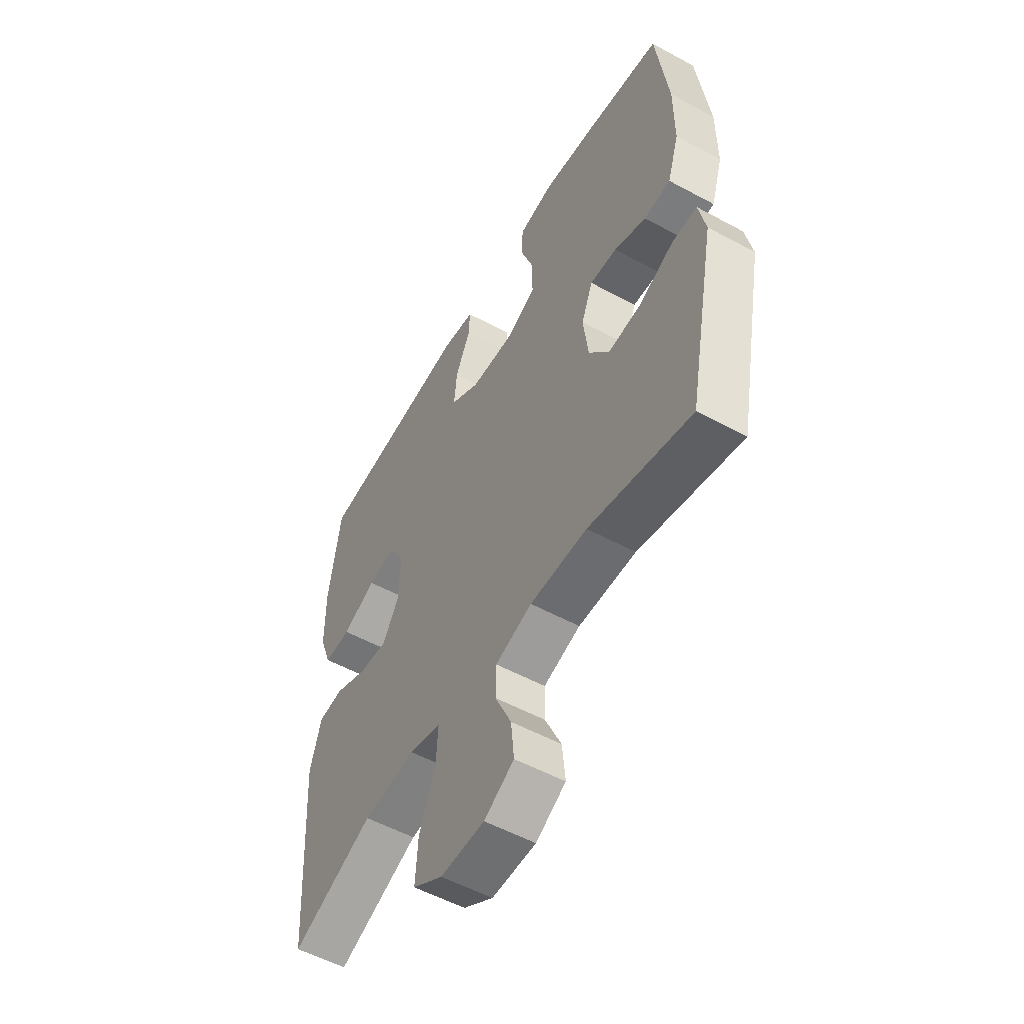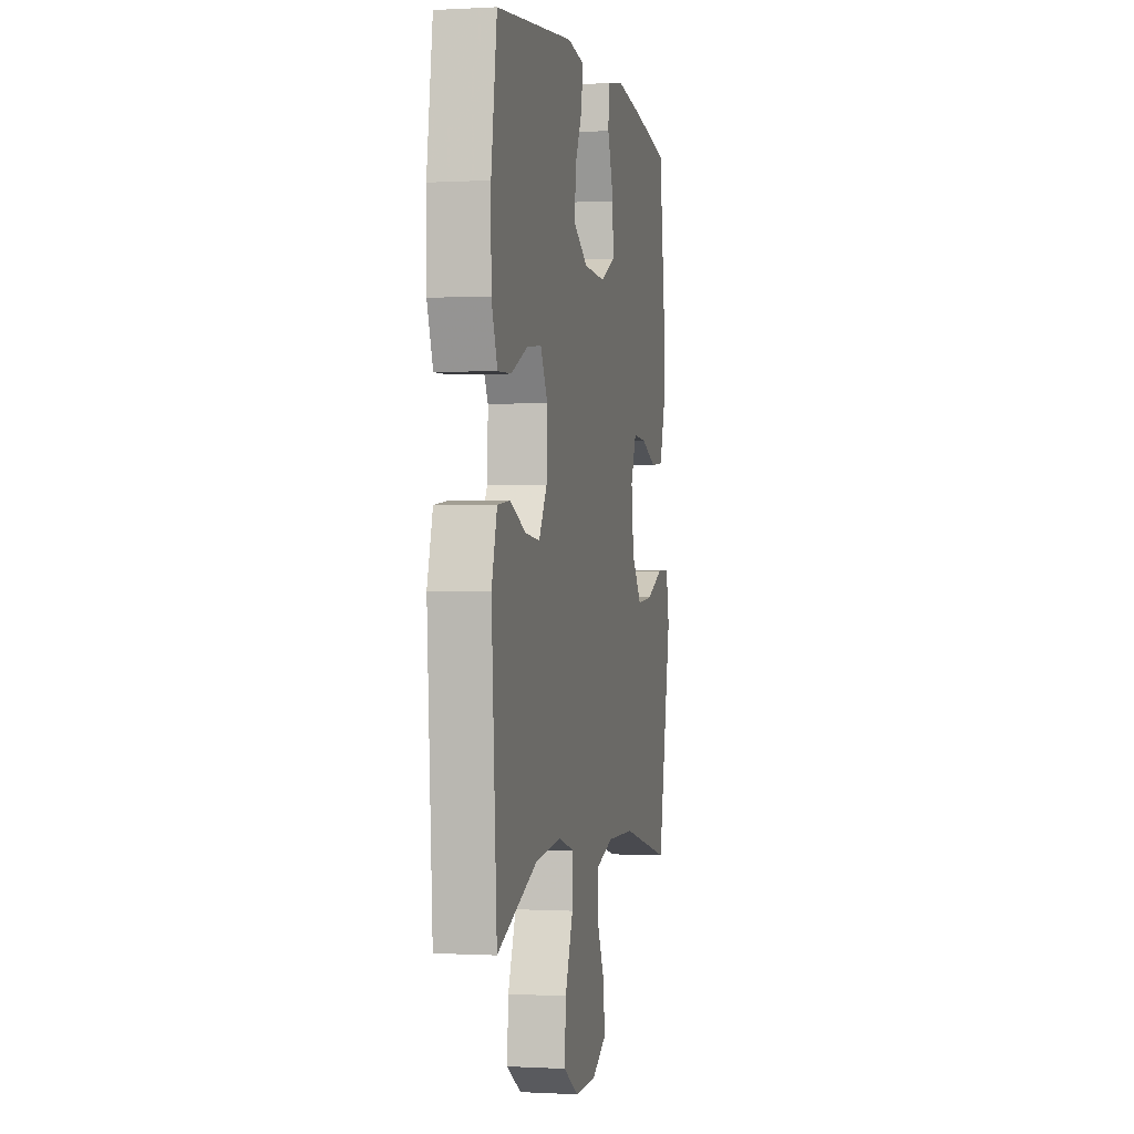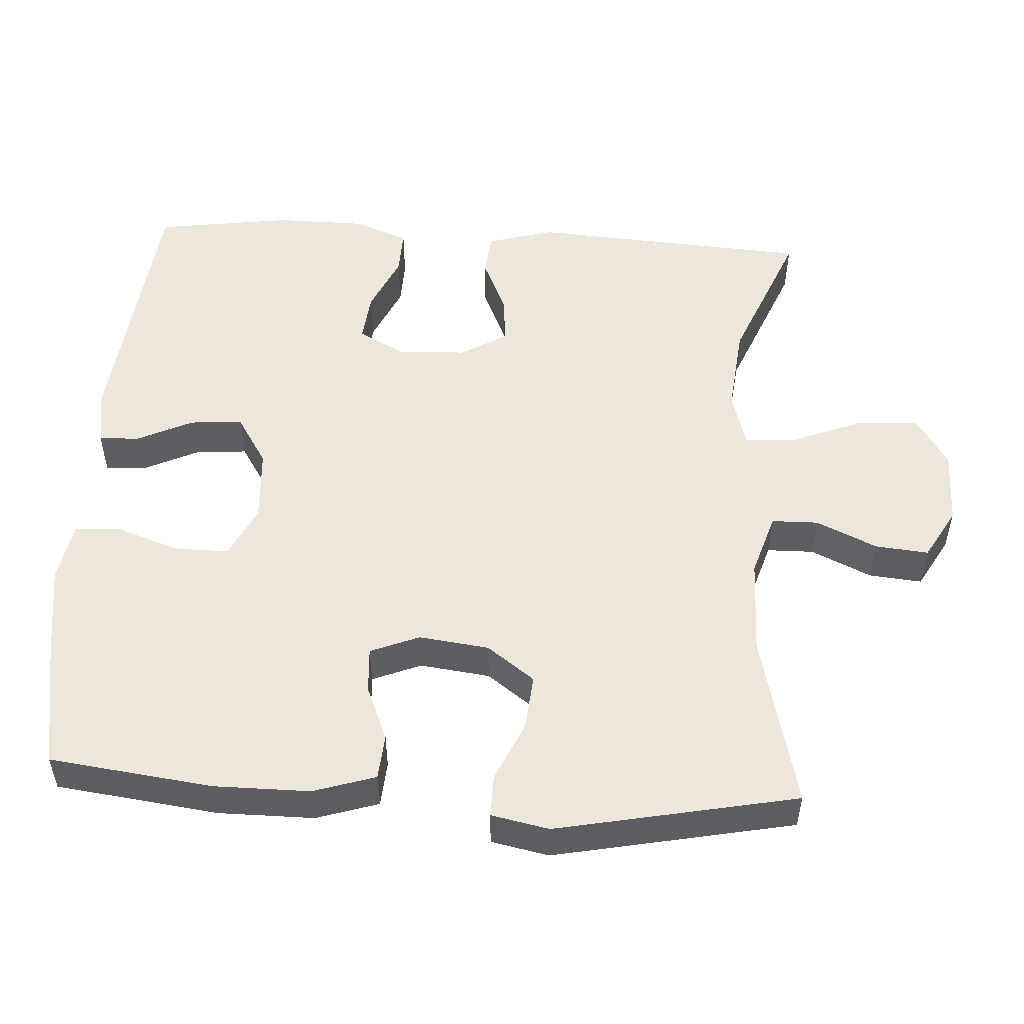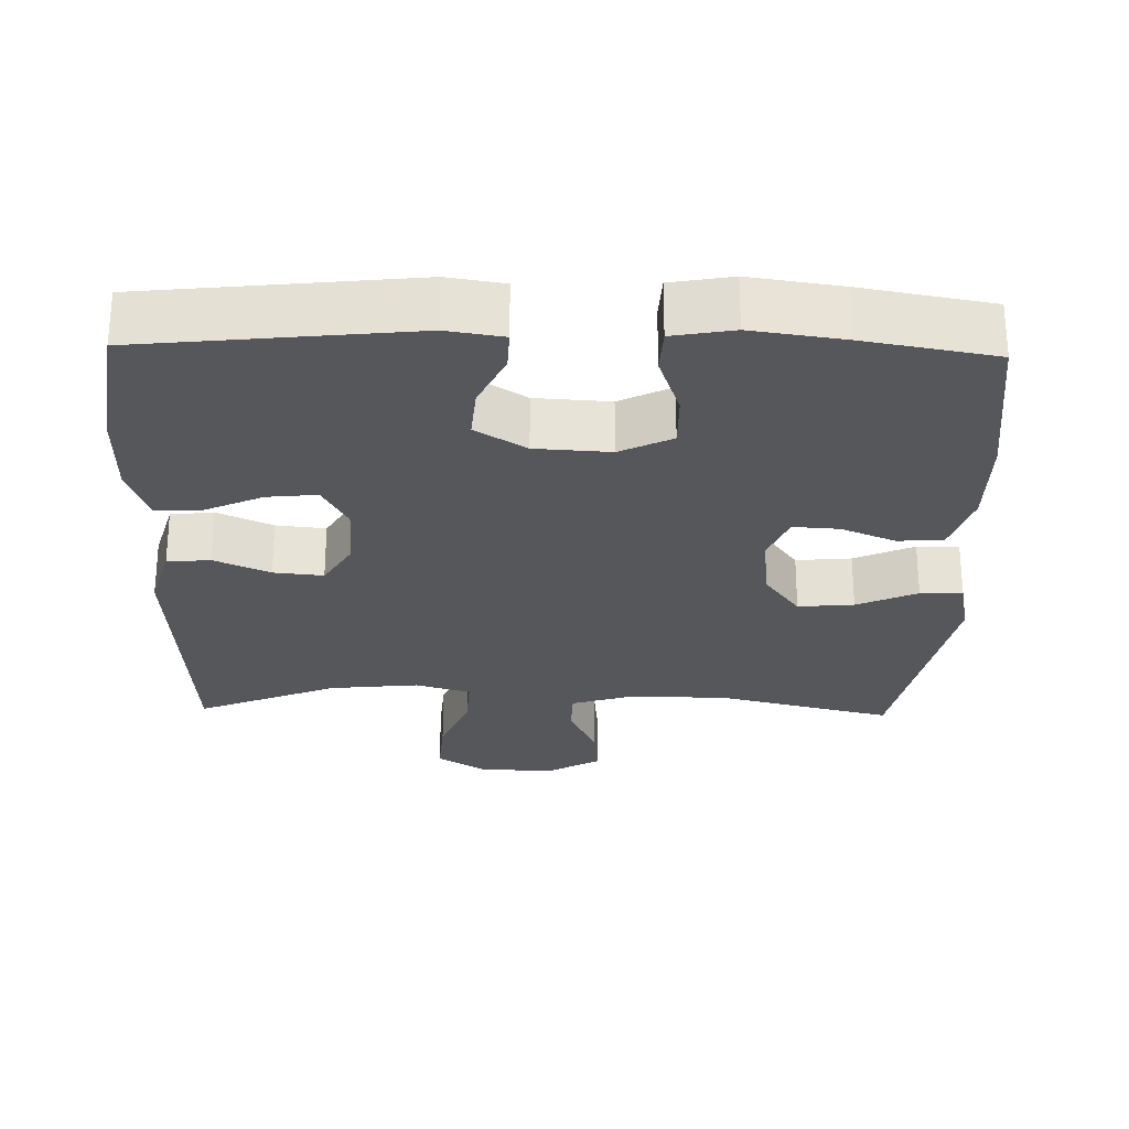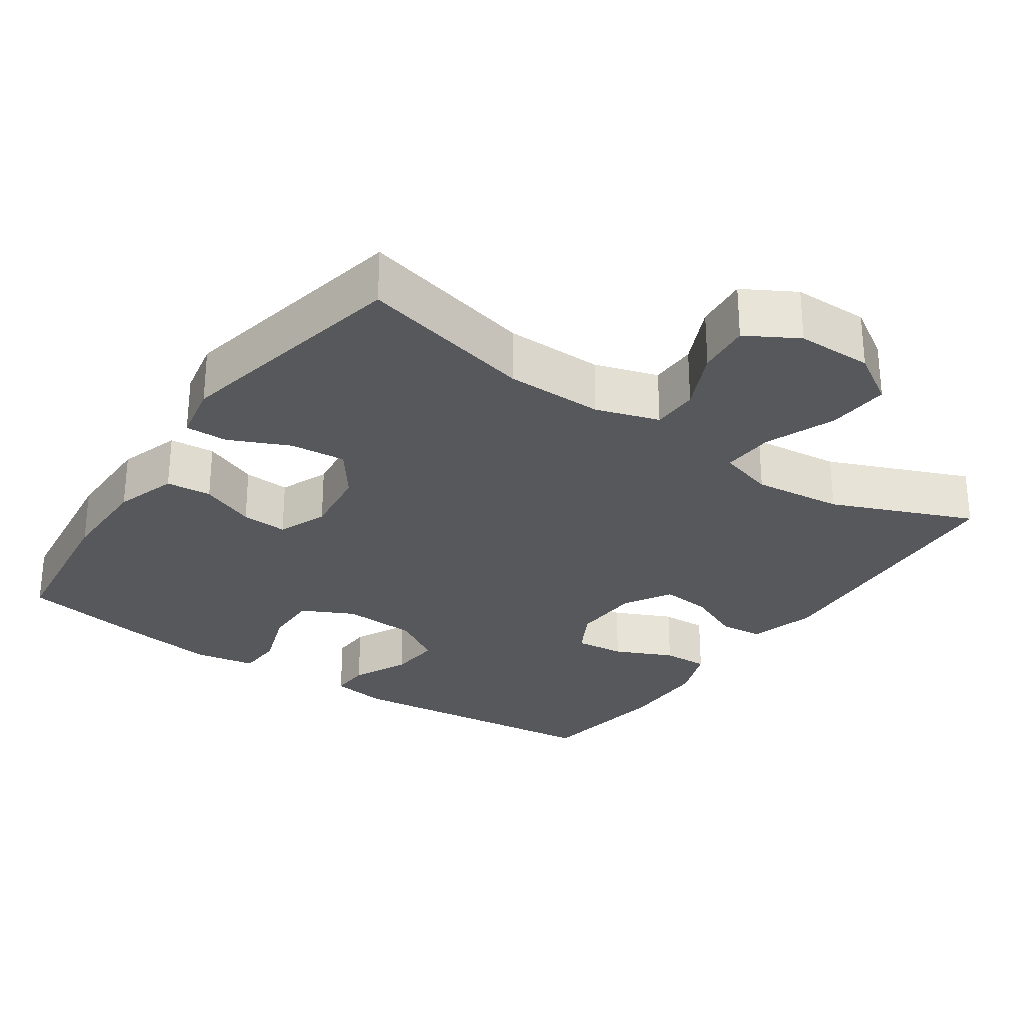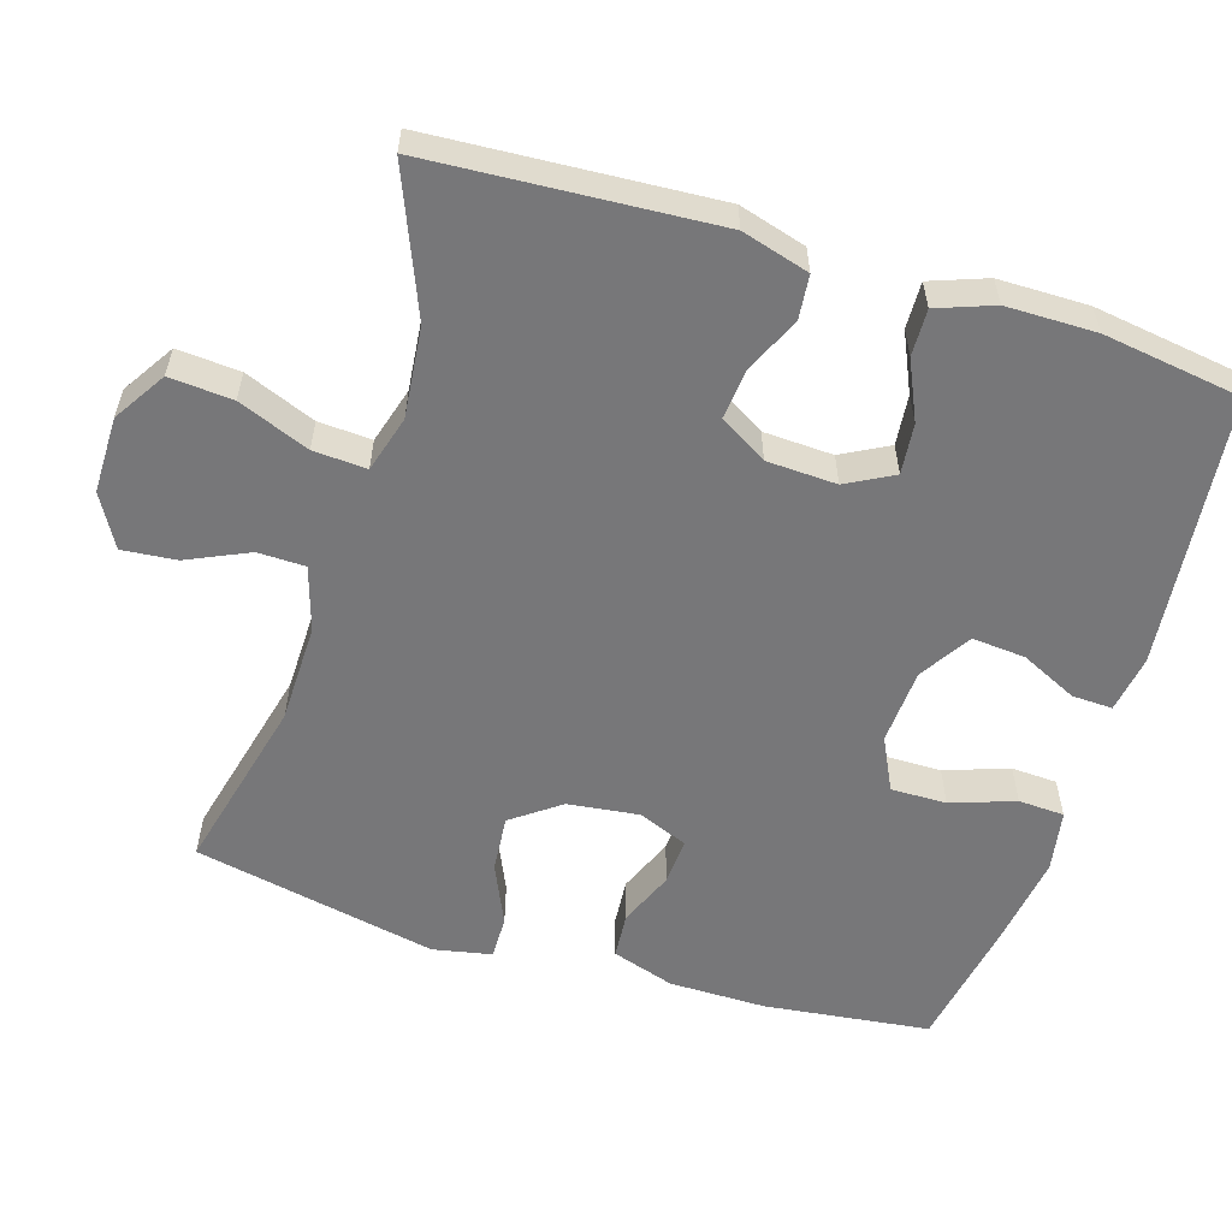
<metadata>
{"format":"obj","ext":"obj","renderer":"f3d","projection":"perspective","resolution":1024,"background":"white","views":[{"elev":-54.5,"azim":60.1,"up":"+Z"},{"elev":-0.2,"azim":-78.0,"up":"+Z"},{"elev":52.1,"azim":93.4,"up":"+Y"},{"elev":-27.0,"azim":-1.4,"up":"+Y"},{"elev":-28.3,"azim":145.5,"up":"+Y"},{"elev":-57.2,"azim":-107.4,"up":"+Y"}]}
</metadata>
<code>
v -0.5 0.07 -0.5
v -0.525 0.07 -0.116
v -0.499 0.07 -0.025
v -0.44 0.07 -0.019
v -0.364 0.07 -0.053
v -0.296 0.07 -0.06
v -0.258 0.07 0.004
v -0.254 0.07 0.098
v -0.288 0.07 0.161
v -0.356 0.07 0.154
v -0.435 0.07 0.118
v -0.498 0.07 0.116
v -0.526 0.07 0.192
v -0.527 0.07 0.313
v -0.5 0.07 0.5
v -0.133 0.07 0.54
v -0.056 0.07 0.528
v -0.058 0.07 0.473
v -0.094 0.07 0.397
v -0.1 0.07 0.325
v -0.031 0.07 0.282
v 0.071 0.07 0.276
v 0.142 0.07 0.311
v 0.141 0.07 0.386
v 0.111 0.07 0.472
v 0.114 0.07 0.534
v 0.197 0.07 0.549
v 0.324 0.07 0.531
v 0.5 0.07 0.5
v 0.528 0.07 0.277
v 0.528 0.07 0.146
v 0.501 0.07 0.061
v 0.439 0.07 0.056
v 0.364 0.07 0.087
v 0.301 0.07 0.091
v 0.274 0.07 0.024
v 0.286 0.07 -0.072
v 0.334 0.07 -0.137
v 0.41 0.07 -0.13
v 0.492 0.07 -0.093
v 0.55 0.07 -0.092
v 0.566 0.07 -0.171
v 0.5 0.07 -0.5
v 0.261 0.07 -0.442
v 0.127 0.07 -0.44
v 0.041 0.07 -0.467
v 0.04 0.07 -0.531
v 0.078 0.07 -0.614
v 0.085 0.07 -0.687
v 0.015 0.07 -0.727
v -0.088 0.07 -0.727
v -0.158 0.07 -0.683
v -0.152 0.07 -0.598
v -0.114 0.07 -0.502
v -0.11 0.07 -0.43
v -0.186 0.07 -0.408
v -0.308 0.07 -0.421
v -0.5 0 -0.5
v -0.525 0 -0.116
v -0.499 0 -0.025
v -0.44 0 -0.019
v -0.364 0 -0.053
v -0.296 0 -0.06
v -0.258 0 0.004
v -0.254 0 0.098
v -0.288 0 0.161
v -0.356 0 0.154
v -0.435 0 0.118
v -0.498 0 0.116
v -0.526 0 0.192
v -0.527 0 0.313
v -0.5 0 0.5
v -0.133 0 0.54
v -0.056 0 0.528
v -0.058 0 0.473
v -0.094 0 0.397
v -0.1 0 0.325
v -0.031 0 0.282
v 0.071 0 0.276
v 0.142 0 0.311
v 0.141 0 0.386
v 0.111 0 0.472
v 0.114 0 0.534
v 0.197 0 0.549
v 0.324 0 0.531
v 0.5 0 0.5
v 0.528 0 0.277
v 0.528 0 0.146
v 0.501 0 0.061
v 0.439 0 0.056
v 0.364 0 0.087
v 0.301 0 0.091
v 0.274 0 0.024
v 0.286 0 -0.072
v 0.334 0 -0.137
v 0.41 0 -0.13
v 0.492 0 -0.093
v 0.55 0 -0.092
v 0.566 0 -0.171
v 0.5 0 -0.5
v 0.261 0 -0.442
v 0.127 0 -0.44
v 0.041 0 -0.467
v 0.04 0 -0.531
v 0.078 0 -0.614
v 0.085 0 -0.687
v 0.015 0 -0.727
v -0.088 0 -0.727
v -0.158 0 -0.683
v -0.152 0 -0.598
v -0.114 0 -0.502
v -0.11 0 -0.43
v -0.186 0 -0.408
v -0.308 0 -0.421
f 52 53 54
f 51 52 54
f 50 51 54
f 49 50 54
f 48 49 54
f 47 48 54
f 46 47 54 55
f 45 46 55 56
f 42 43 44
f 41 42 44
f 40 41 44
f 39 40 44
f 44 45 56
f 39 44 56
f 38 39 56
f 32 33 34
f 31 32 34
f 30 31 34
f 29 30 34
f 28 29 34
f 27 28 34
f 26 27 34
f 25 26 34
f 24 25 34
f 23 24 34 35
f 22 23 35 36
f 17 18 19
f 16 17 19
f 15 16 19
f 14 15 19
f 13 14 19
f 12 13 19
f 11 12 19
f 10 11 19
f 9 10 19 20
f 8 9 20 21
f 3 4 5
f 2 3 5
f 1 2 5
f 57 1 5
f 57 5 6
f 57 6 7
f 56 57 7
f 38 56 7
f 37 38 7
f 22 36 37
f 21 22 37
f 8 21 37
f 7 8 37
f 111 110 109
f 111 109 108
f 111 108 107
f 111 107 106
f 111 106 105
f 111 105 104
f 112 111 104 103
f 113 112 103 102
f 101 100 99
f 101 99 98
f 101 98 97
f 101 97 96
f 113 102 101
f 113 101 96
f 113 96 95
f 91 90 89
f 91 89 88
f 91 88 87
f 91 87 86
f 91 86 85
f 91 85 84
f 91 84 83
f 91 83 82
f 91 82 81
f 92 91 81 80
f 93 92 80 79
f 76 75 74
f 76 74 73
f 76 73 72
f 76 72 71
f 76 71 70
f 76 70 69
f 76 69 68
f 76 68 67
f 77 76 67 66
f 78 77 66 65
f 62 61 60
f 62 60 59
f 62 59 58
f 62 58 114
f 63 62 114
f 64 63 114
f 64 114 113
f 64 113 95
f 64 95 94
f 94 93 79
f 94 79 78
f 94 78 65
f 94 65 64
f 1 58 59 2
f 2 59 60 3
f 3 60 61 4
f 4 61 62 5
f 5 62 63 6
f 6 63 64 7
f 7 64 65 8
f 8 65 66 9
f 9 66 67 10
f 10 67 68 11
f 11 68 69 12
f 12 69 70 13
f 13 70 71 14
f 14 71 72 15
f 15 72 73 16
f 16 73 74 17
f 17 74 75 18
f 18 75 76 19
f 19 76 77 20
f 20 77 78 21
f 21 78 79 22
f 22 79 80 23
f 23 80 81 24
f 24 81 82 25
f 25 82 83 26
f 26 83 84 27
f 27 84 85 28
f 28 85 86 29
f 29 86 87 30
f 30 87 88 31
f 31 88 89 32
f 32 89 90 33
f 33 90 91 34
f 34 91 92 35
f 35 92 93 36
f 36 93 94 37
f 37 94 95 38
f 38 95 96 39
f 39 96 97 40
f 40 97 98 41
f 41 98 99 42
f 42 99 100 43
f 43 100 101 44
f 44 101 102 45
f 45 102 103 46
f 46 103 104 47
f 47 104 105 48
f 48 105 106 49
f 49 106 107 50
f 50 107 108 51
f 51 108 109 52
f 52 109 110 53
f 53 110 111 54
f 54 111 112 55
f 55 112 113 56
f 56 113 114 57
f 57 114 58 1

</code>
